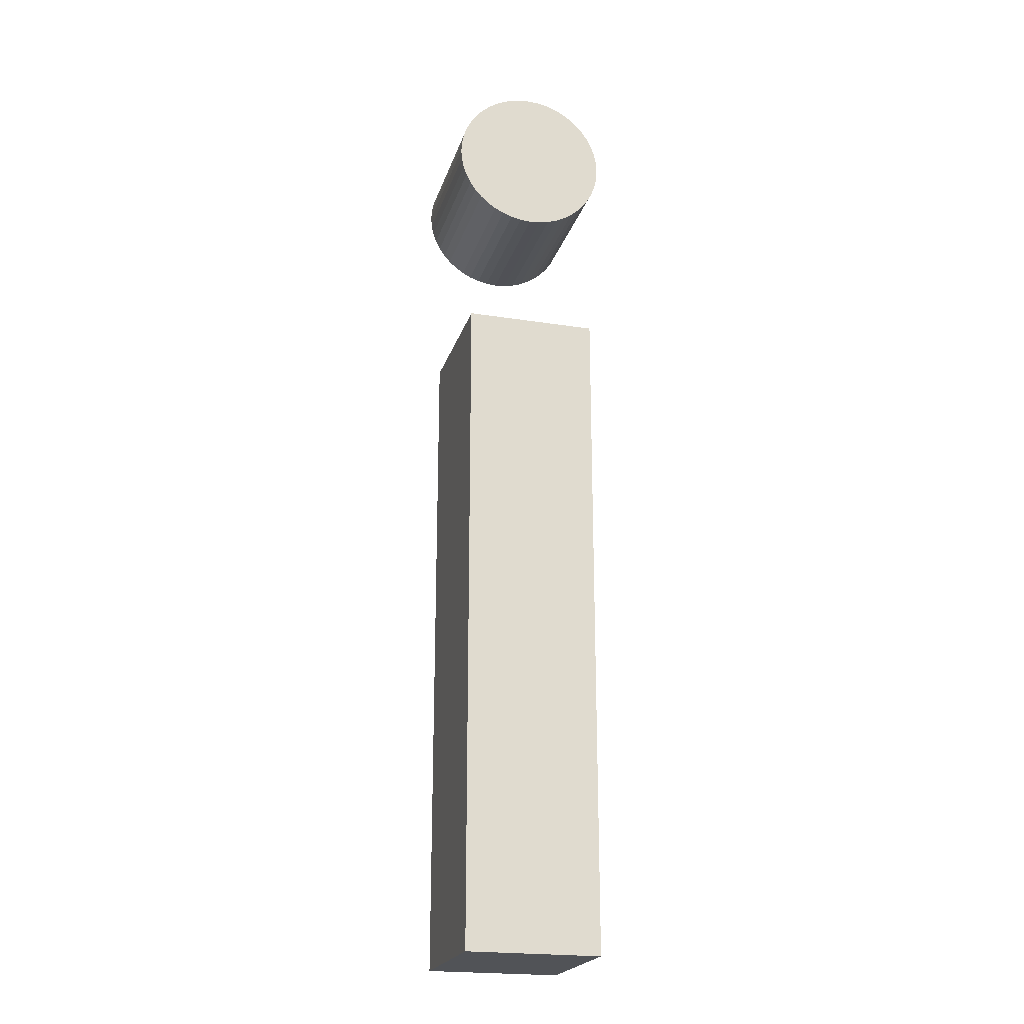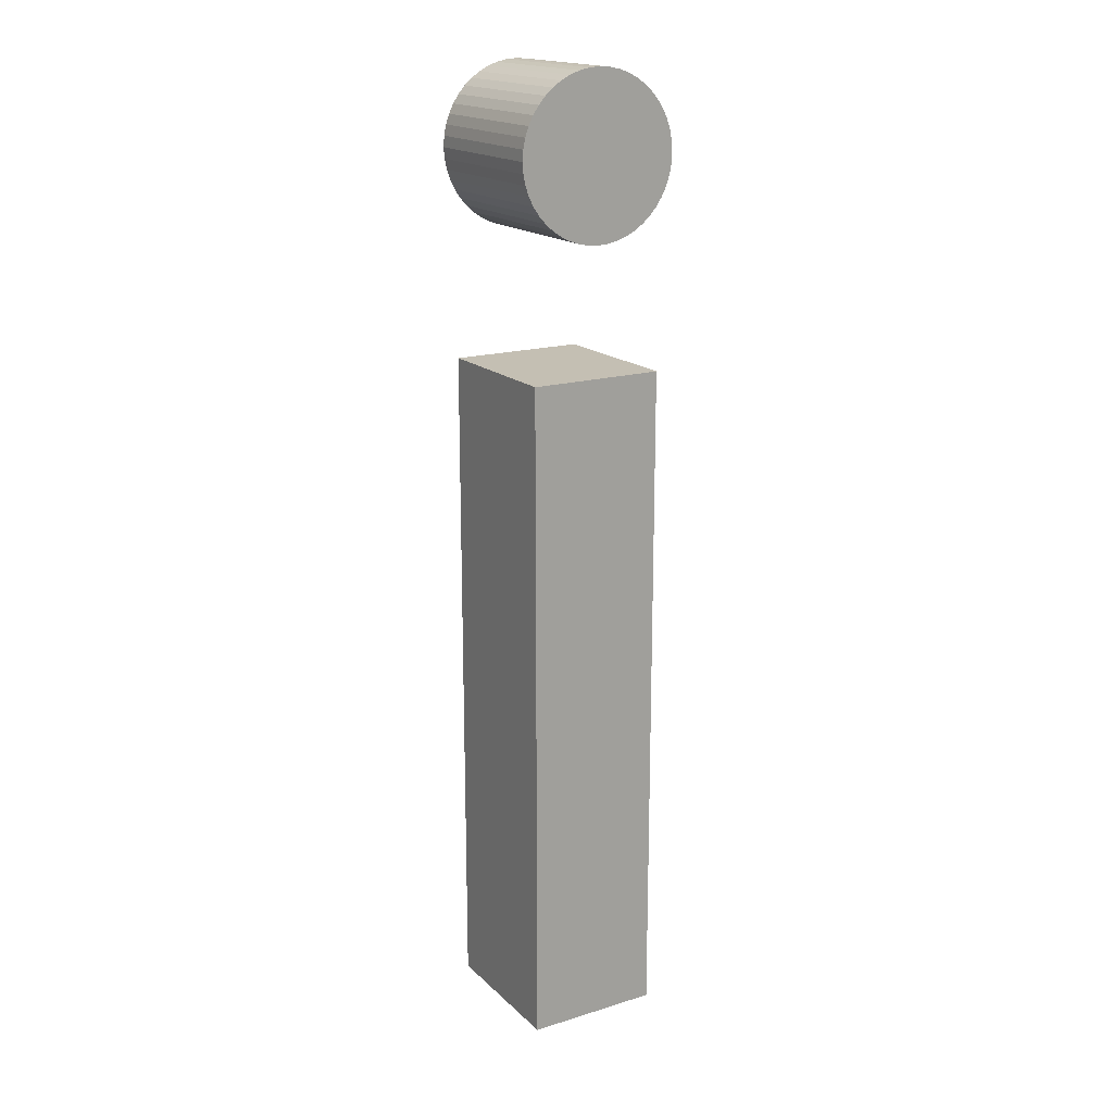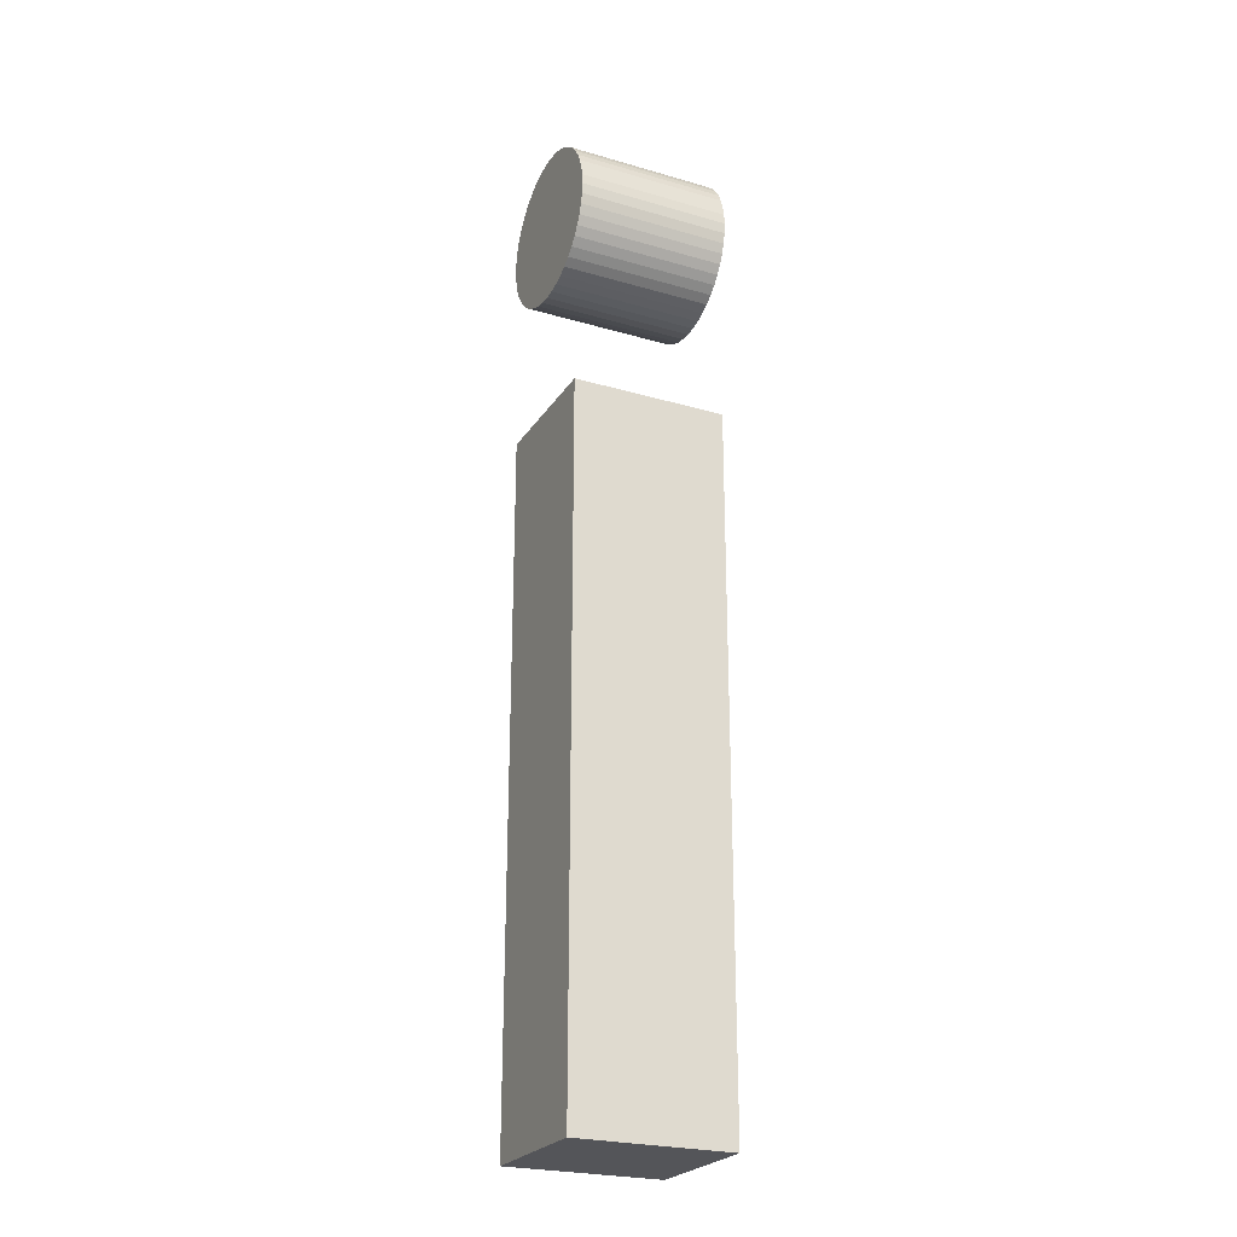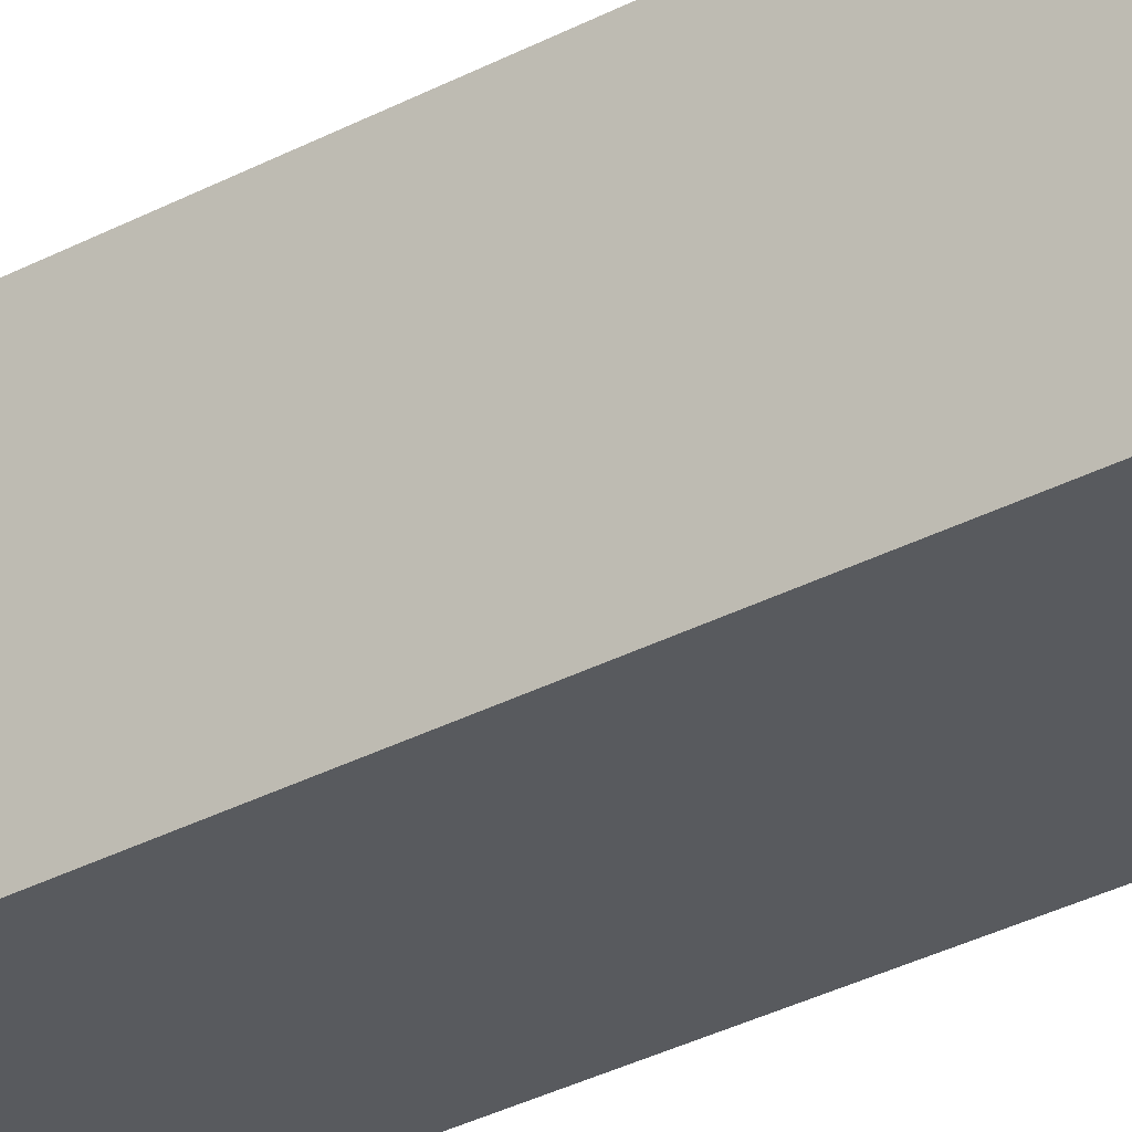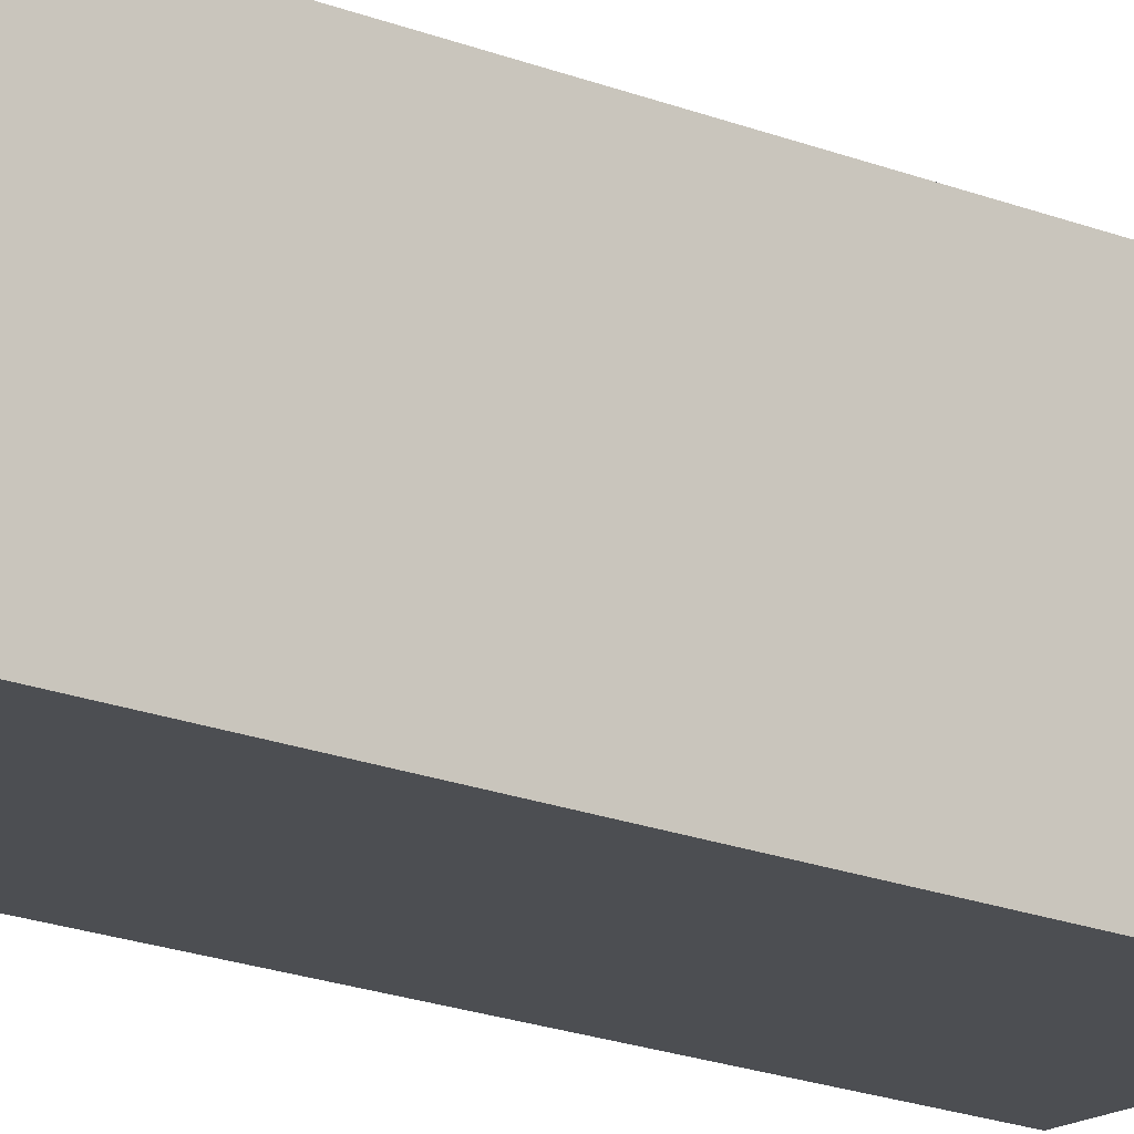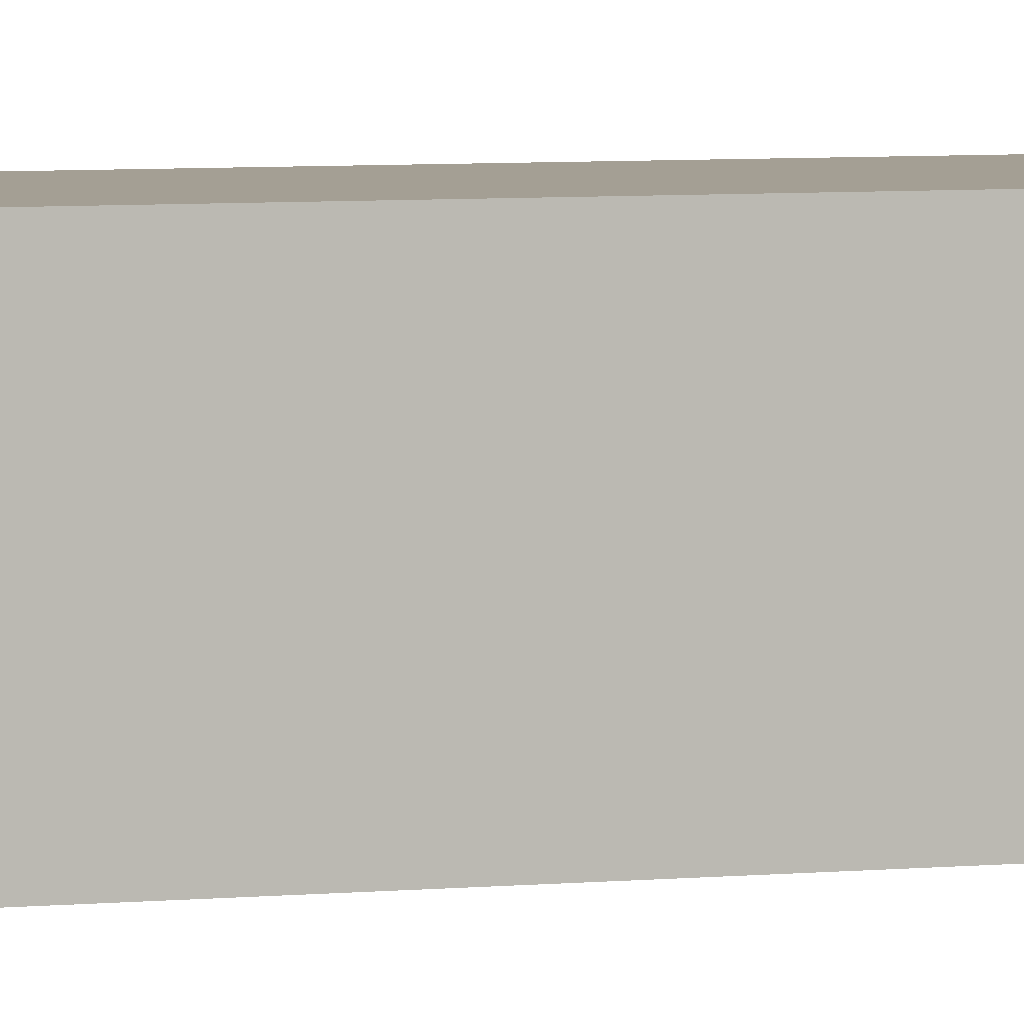
<metadata>
{"format":"obj","ext":"obj","renderer":"f3d","projection":"perspective","resolution":1024,"background":"white","views":[{"elev":-21.8,"azim":164.6,"up":"+Y"},{"elev":17.9,"azim":-30.8,"up":"+Y"},{"elev":-24.7,"azim":64.6,"up":"+Y"},{"elev":-30.9,"azim":127.8,"up":"+Z"},{"elev":-17.0,"azim":49.6,"up":"+Z"},{"elev":5.5,"azim":-107.1,"up":"+Z"}]}
</metadata>
<code>
v 0.065 0 0.05
v 0.065 0.449 0.05
v 0.154 0.449 0.05
v 0.154 0 0.05
v 0.1029 0.5325 0.05
v 0.096 0.5339 0.05
v 0.08948 0.5362 0.05
v 0.08337 0.5393 0.05
v 0.07773 0.5431 0.05
v 0.07262 0.5476 0.05
v 0.06813 0.5527 0.05
v 0.0643 0.5584 0.05
v 0.0612 0.5645 0.05
v 0.05891 0.571 0.05
v 0.05749 0.5779 0.05
v 0.057 0.585 0.05
v 0.05749 0.5921 0.05
v 0.05891 0.599 0.05
v 0.0612 0.6055 0.05
v 0.0643 0.6116 0.05
v 0.06813 0.6173 0.05
v 0.07262 0.6224 0.05
v 0.07773 0.6269 0.05
v 0.08337 0.6307 0.05
v 0.08948 0.6338 0.05
v 0.096 0.6361 0.05
v 0.1029 0.6375 0.05
v 0.11 0.638 0.05
v 0.1171 0.6375 0.05
v 0.124 0.6361 0.05
v 0.1305 0.6338 0.05
v 0.1366 0.6307 0.05
v 0.1423 0.6269 0.05
v 0.1474 0.6224 0.05
v 0.1519 0.6173 0.05
v 0.1557 0.6116 0.05
v 0.1588 0.6055 0.05
v 0.1611 0.599 0.05
v 0.1625 0.5921 0.05
v 0.163 0.585 0.05
v 0.1625 0.5779 0.05
v 0.1611 0.571 0.05
v 0.1588 0.5645 0.05
v 0.1557 0.5584 0.05
v 0.1519 0.5527 0.05
v 0.1474 0.5476 0.05
v 0.1423 0.5431 0.05
v 0.1366 0.5393 0.05
v 0.1305 0.5362 0.05
v 0.124 0.5339 0.05
v 0.1171 0.5325 0.05
v 0.11 0.532 0.05
v 0.065 0 -0.05
v 0.065 0.449 -0.05
v 0.154 0.449 -0.05
v 0.154 0 -0.05
v 0.1029 0.5325 -0.05
v 0.096 0.5339 -0.05
v 0.08948 0.5362 -0.05
v 0.08337 0.5393 -0.05
v 0.07773 0.5431 -0.05
v 0.07262 0.5476 -0.05
v 0.06813 0.5527 -0.05
v 0.0643 0.5584 -0.05
v 0.0612 0.5645 -0.05
v 0.05891 0.571 -0.05
v 0.05749 0.5779 -0.05
v 0.057 0.585 -0.05
v 0.05749 0.5921 -0.05
v 0.05891 0.599 -0.05
v 0.0612 0.6055 -0.05
v 0.0643 0.6116 -0.05
v 0.06813 0.6173 -0.05
v 0.07262 0.6224 -0.05
v 0.07773 0.6269 -0.05
v 0.08337 0.6307 -0.05
v 0.08948 0.6338 -0.05
v 0.096 0.6361 -0.05
v 0.1029 0.6375 -0.05
v 0.11 0.638 -0.05
v 0.1171 0.6375 -0.05
v 0.124 0.6361 -0.05
v 0.1305 0.6338 -0.05
v 0.1366 0.6307 -0.05
v 0.1423 0.6269 -0.05
v 0.1474 0.6224 -0.05
v 0.1519 0.6173 -0.05
v 0.1557 0.6116 -0.05
v 0.1588 0.6055 -0.05
v 0.1611 0.599 -0.05
v 0.1625 0.5921 -0.05
v 0.163 0.585 -0.05
v 0.1625 0.5779 -0.05
v 0.1611 0.571 -0.05
v 0.1588 0.5645 -0.05
v 0.1557 0.5584 -0.05
v 0.1519 0.5527 -0.05
v 0.1474 0.5476 -0.05
v 0.1423 0.5431 -0.05
v 0.1366 0.5393 -0.05
v 0.1305 0.5362 -0.05
v 0.124 0.5339 -0.05
v 0.1171 0.5325 -0.05
v 0.11 0.532 -0.05
v 0.065 0 -0.05
v 0.065 0 0.05
v 0.065 0.449 -0.05
v 0.065 0.449 0.05
v 0.154 0.449 -0.05
v 0.154 0.449 0.05
v 0.154 0 -0.05
v 0.154 0 0.05
v 0.1029 0.5325 -0.05
v 0.1029 0.5325 0.05
v 0.096 0.5339 -0.05
v 0.096 0.5339 0.05
v 0.08948 0.5362 -0.05
v 0.08948 0.5362 0.05
v 0.08337 0.5393 -0.05
v 0.08337 0.5393 0.05
v 0.07773 0.5431 -0.05
v 0.07773 0.5431 0.05
v 0.07262 0.5476 -0.05
v 0.07262 0.5476 0.05
v 0.06813 0.5527 -0.05
v 0.06813 0.5527 0.05
v 0.0643 0.5584 -0.05
v 0.0643 0.5584 0.05
v 0.0612 0.5645 -0.05
v 0.0612 0.5645 0.05
v 0.05891 0.571 -0.05
v 0.05891 0.571 0.05
v 0.05749 0.5779 -0.05
v 0.05749 0.5779 0.05
v 0.057 0.585 -0.05
v 0.057 0.585 0.05
v 0.05749 0.5921 -0.05
v 0.05749 0.5921 0.05
v 0.05891 0.599 -0.05
v 0.05891 0.599 0.05
v 0.0612 0.6055 -0.05
v 0.0612 0.6055 0.05
v 0.0643 0.6116 -0.05
v 0.0643 0.6116 0.05
v 0.06813 0.6173 -0.05
v 0.06813 0.6173 0.05
v 0.07262 0.6224 -0.05
v 0.07262 0.6224 0.05
v 0.07773 0.6269 -0.05
v 0.07773 0.6269 0.05
v 0.08337 0.6307 -0.05
v 0.08337 0.6307 0.05
v 0.08948 0.6338 -0.05
v 0.08948 0.6338 0.05
v 0.096 0.6361 -0.05
v 0.096 0.6361 0.05
v 0.1029 0.6375 -0.05
v 0.1029 0.6375 0.05
v 0.11 0.638 -0.05
v 0.11 0.638 0.05
v 0.1171 0.6375 -0.05
v 0.1171 0.6375 0.05
v 0.124 0.6361 -0.05
v 0.124 0.6361 0.05
v 0.1305 0.6338 -0.05
v 0.1305 0.6338 0.05
v 0.1366 0.6307 -0.05
v 0.1366 0.6307 0.05
v 0.1423 0.6269 -0.05
v 0.1423 0.6269 0.05
v 0.1474 0.6224 -0.05
v 0.1474 0.6224 0.05
v 0.1519 0.6173 -0.05
v 0.1519 0.6173 0.05
v 0.1557 0.6116 -0.05
v 0.1557 0.6116 0.05
v 0.1588 0.6055 -0.05
v 0.1588 0.6055 0.05
v 0.1611 0.599 -0.05
v 0.1611 0.599 0.05
v 0.1625 0.5921 -0.05
v 0.1625 0.5921 0.05
v 0.163 0.585 -0.05
v 0.163 0.585 0.05
v 0.1625 0.5779 -0.05
v 0.1625 0.5779 0.05
v 0.1611 0.571 -0.05
v 0.1611 0.571 0.05
v 0.1588 0.5645 -0.05
v 0.1588 0.5645 0.05
v 0.1557 0.5584 -0.05
v 0.1557 0.5584 0.05
v 0.1519 0.5527 -0.05
v 0.1519 0.5527 0.05
v 0.1474 0.5476 -0.05
v 0.1474 0.5476 0.05
v 0.1423 0.5431 -0.05
v 0.1423 0.5431 0.05
v 0.1366 0.5393 -0.05
v 0.1366 0.5393 0.05
v 0.1305 0.5362 -0.05
v 0.1305 0.5362 0.05
v 0.124 0.5339 -0.05
v 0.124 0.5339 0.05
v 0.1171 0.5325 -0.05
v 0.1171 0.5325 0.05
v 0.11 0.532 -0.05
v 0.11 0.532 0.05
f 27 29 28
f 26 29 27
f 26 30 29
f 25 30 26
f 25 31 30
f 24 31 25
f 24 32 31
f 23 32 24
f 23 33 32
f 22 33 23
f 22 34 33
f 21 34 22
f 21 35 34
f 20 35 21
f 20 36 35
f 19 36 20
f 19 37 36
f 18 37 19
f 18 38 37
f 17 38 18
f 17 39 38
f 16 39 17
f 16 40 39
f 15 40 16
f 15 41 40
f 14 41 15
f 14 42 41
f 13 42 14
f 13 43 42
f 12 43 13
f 12 44 43
f 11 44 12
f 11 45 44
f 10 45 11
f 10 46 45
f 9 46 10
f 9 47 46
f 8 47 9
f 8 48 47
f 7 48 8
f 7 49 48
f 6 49 7
f 6 50 49
f 5 50 6
f 5 51 50
f 52 51 5
f 1 3 2
f 1 4 3
f 79 81 80
f 78 81 79
f 78 82 81
f 77 82 78
f 77 83 82
f 76 83 77
f 76 84 83
f 75 84 76
f 75 85 84
f 74 85 75
f 74 86 85
f 73 86 74
f 73 87 86
f 72 87 73
f 72 88 87
f 71 88 72
f 71 89 88
f 70 89 71
f 70 90 89
f 69 90 70
f 69 91 90
f 68 91 69
f 68 92 91
f 67 92 68
f 67 93 92
f 66 93 67
f 66 94 93
f 65 94 66
f 65 95 94
f 64 95 65
f 64 96 95
f 63 96 64
f 63 97 96
f 62 97 63
f 62 98 97
f 61 98 62
f 61 99 98
f 60 99 61
f 60 100 99
f 59 100 60
f 59 101 100
f 58 101 59
f 58 102 101
f 57 102 58
f 57 103 102
f 104 103 57
f 53 55 54
f 53 56 55
f 106 108 107 105
f 108 110 109 107
f 110 112 111 109
f 112 106 105 111
f 114 116 115 113
f 116 118 117 115
f 118 120 119 117
f 120 122 121 119
f 122 124 123 121
f 124 126 125 123
f 126 128 127 125
f 128 130 129 127
f 130 132 131 129
f 132 134 133 131
f 134 136 135 133
f 136 138 137 135
f 138 140 139 137
f 140 142 141 139
f 142 144 143 141
f 144 146 145 143
f 146 148 147 145
f 148 150 149 147
f 150 152 151 149
f 152 154 153 151
f 154 156 155 153
f 156 158 157 155
f 158 160 159 157
f 160 162 161 159
f 162 164 163 161
f 164 166 165 163
f 166 168 167 165
f 168 170 169 167
f 170 172 171 169
f 172 174 173 171
f 174 176 175 173
f 176 178 177 175
f 178 180 179 177
f 180 182 181 179
f 182 184 183 181
f 184 186 185 183
f 186 188 187 185
f 188 190 189 187
f 190 192 191 189
f 192 194 193 191
f 194 196 195 193
f 196 198 197 195
f 198 200 199 197
f 200 202 201 199
f 202 204 203 201
f 204 206 205 203
f 206 208 207 205
f 208 114 113 207

</code>
